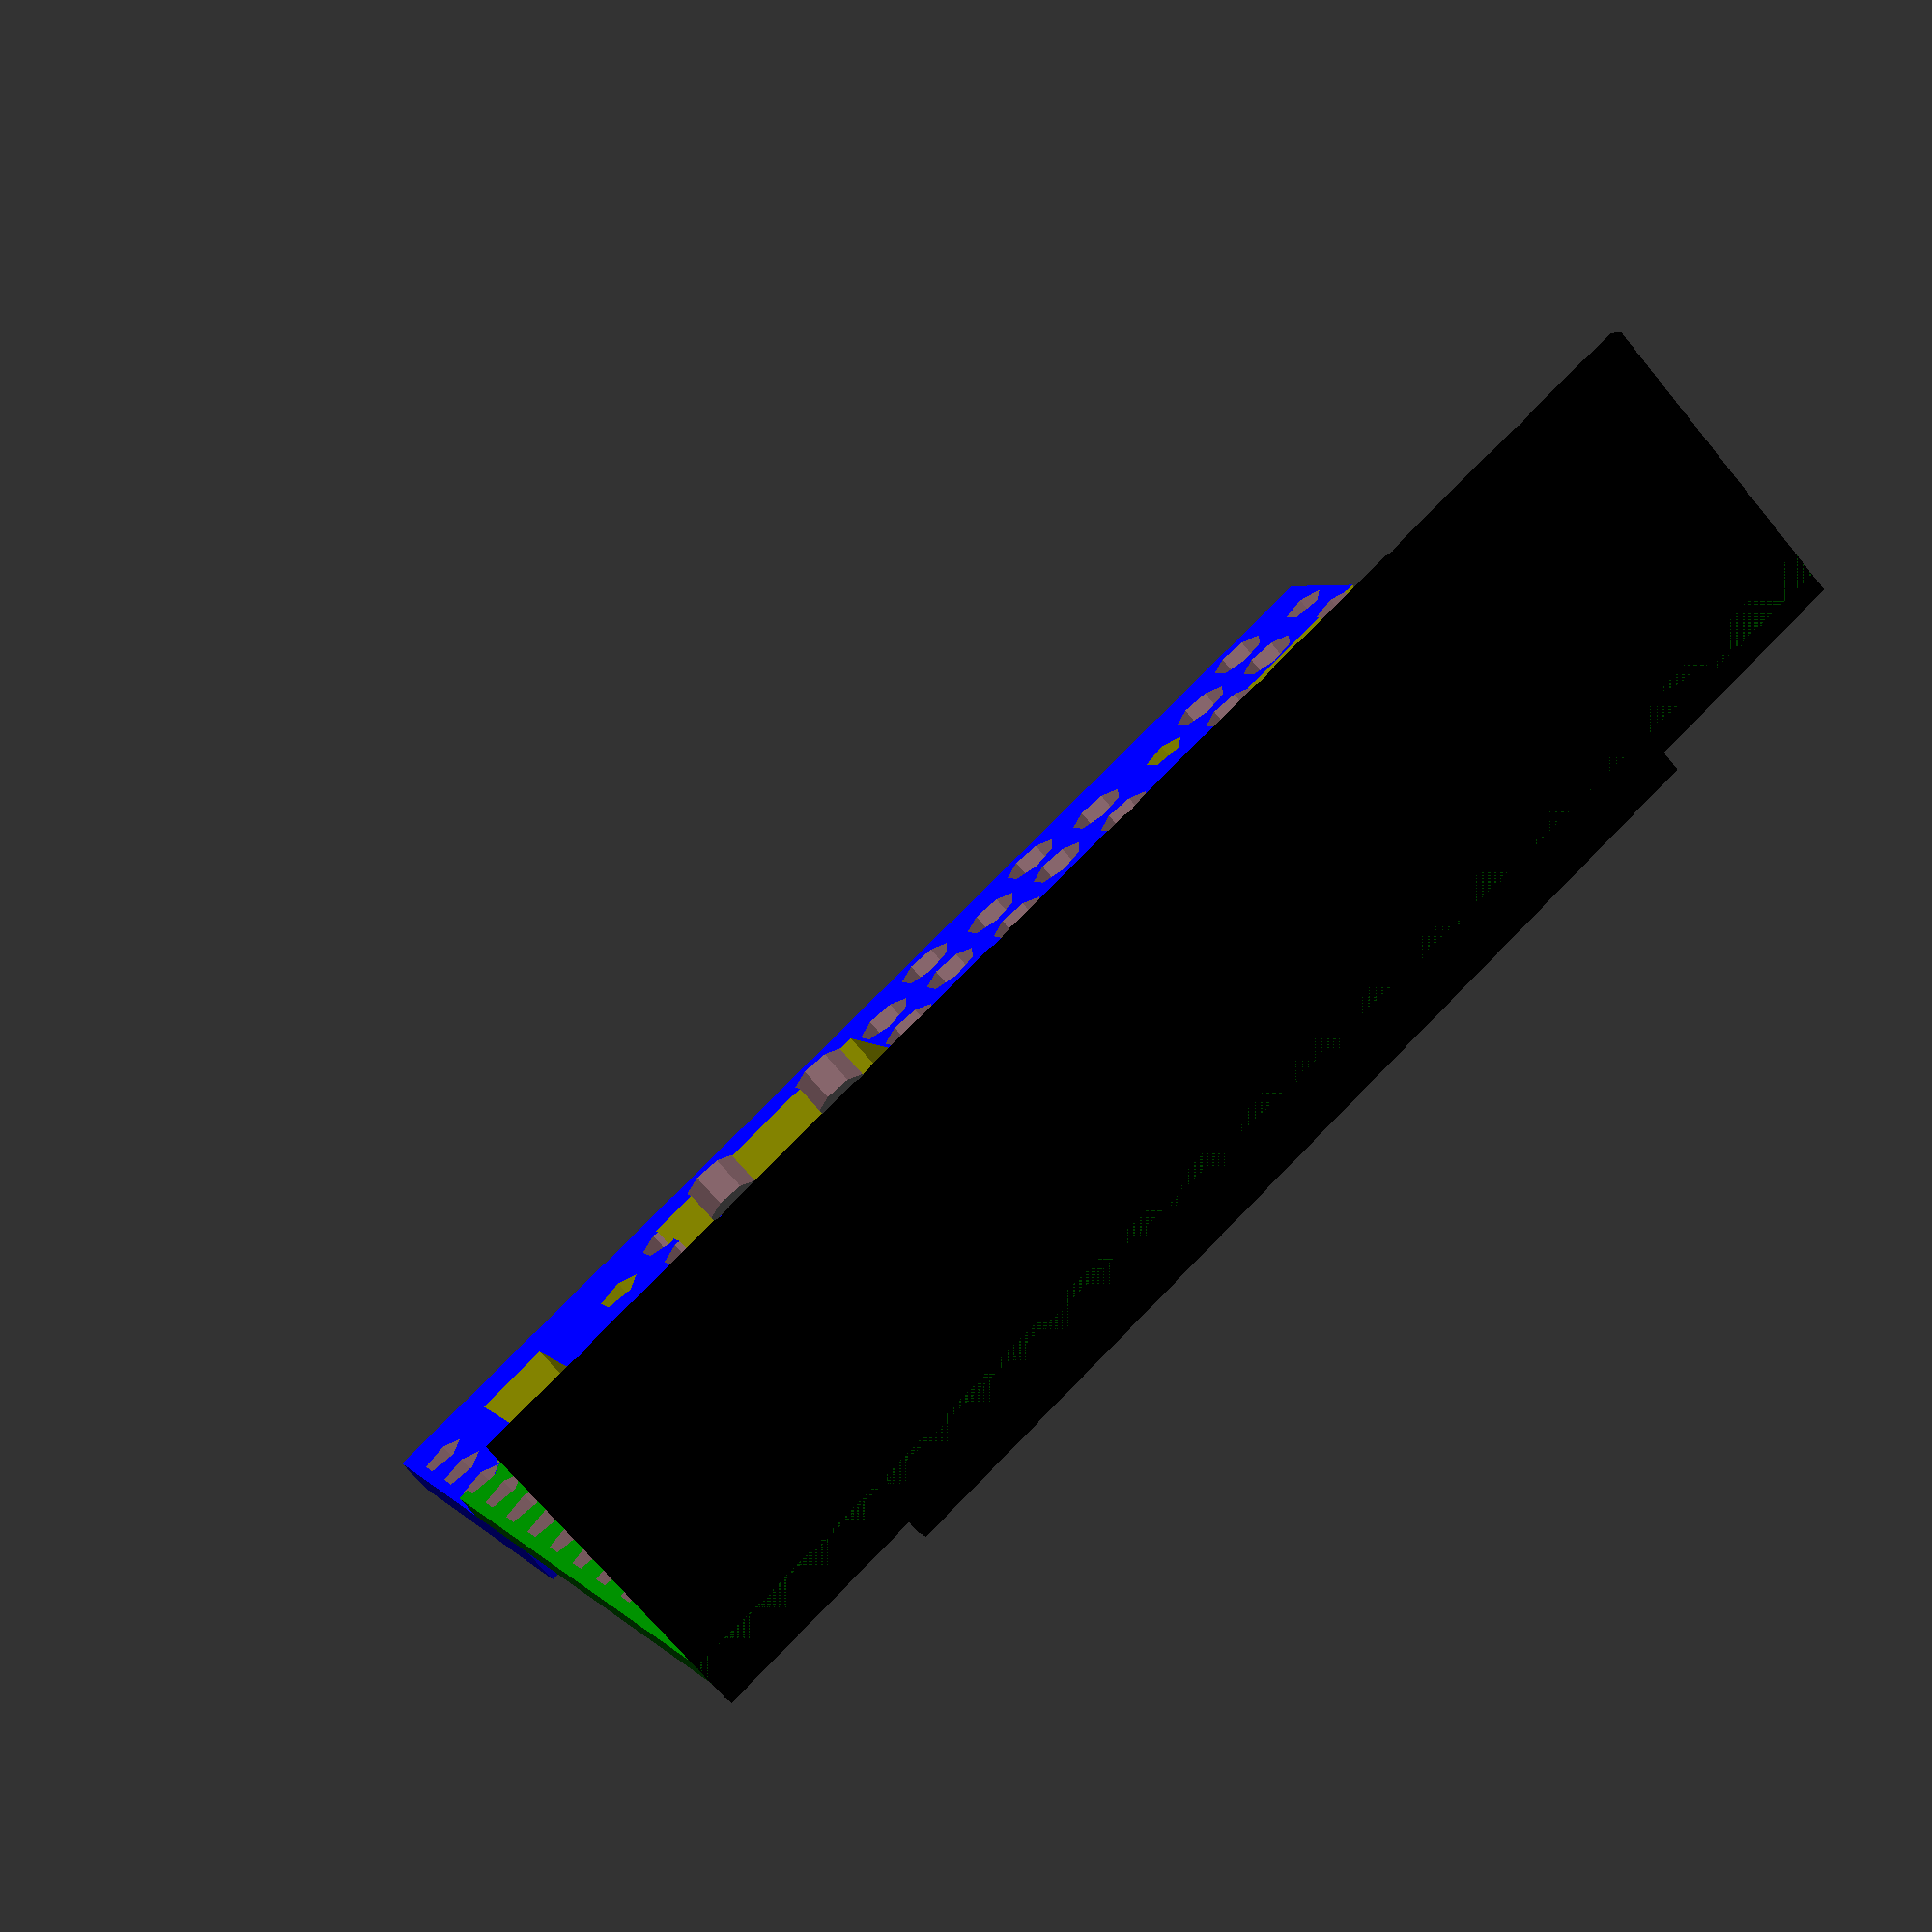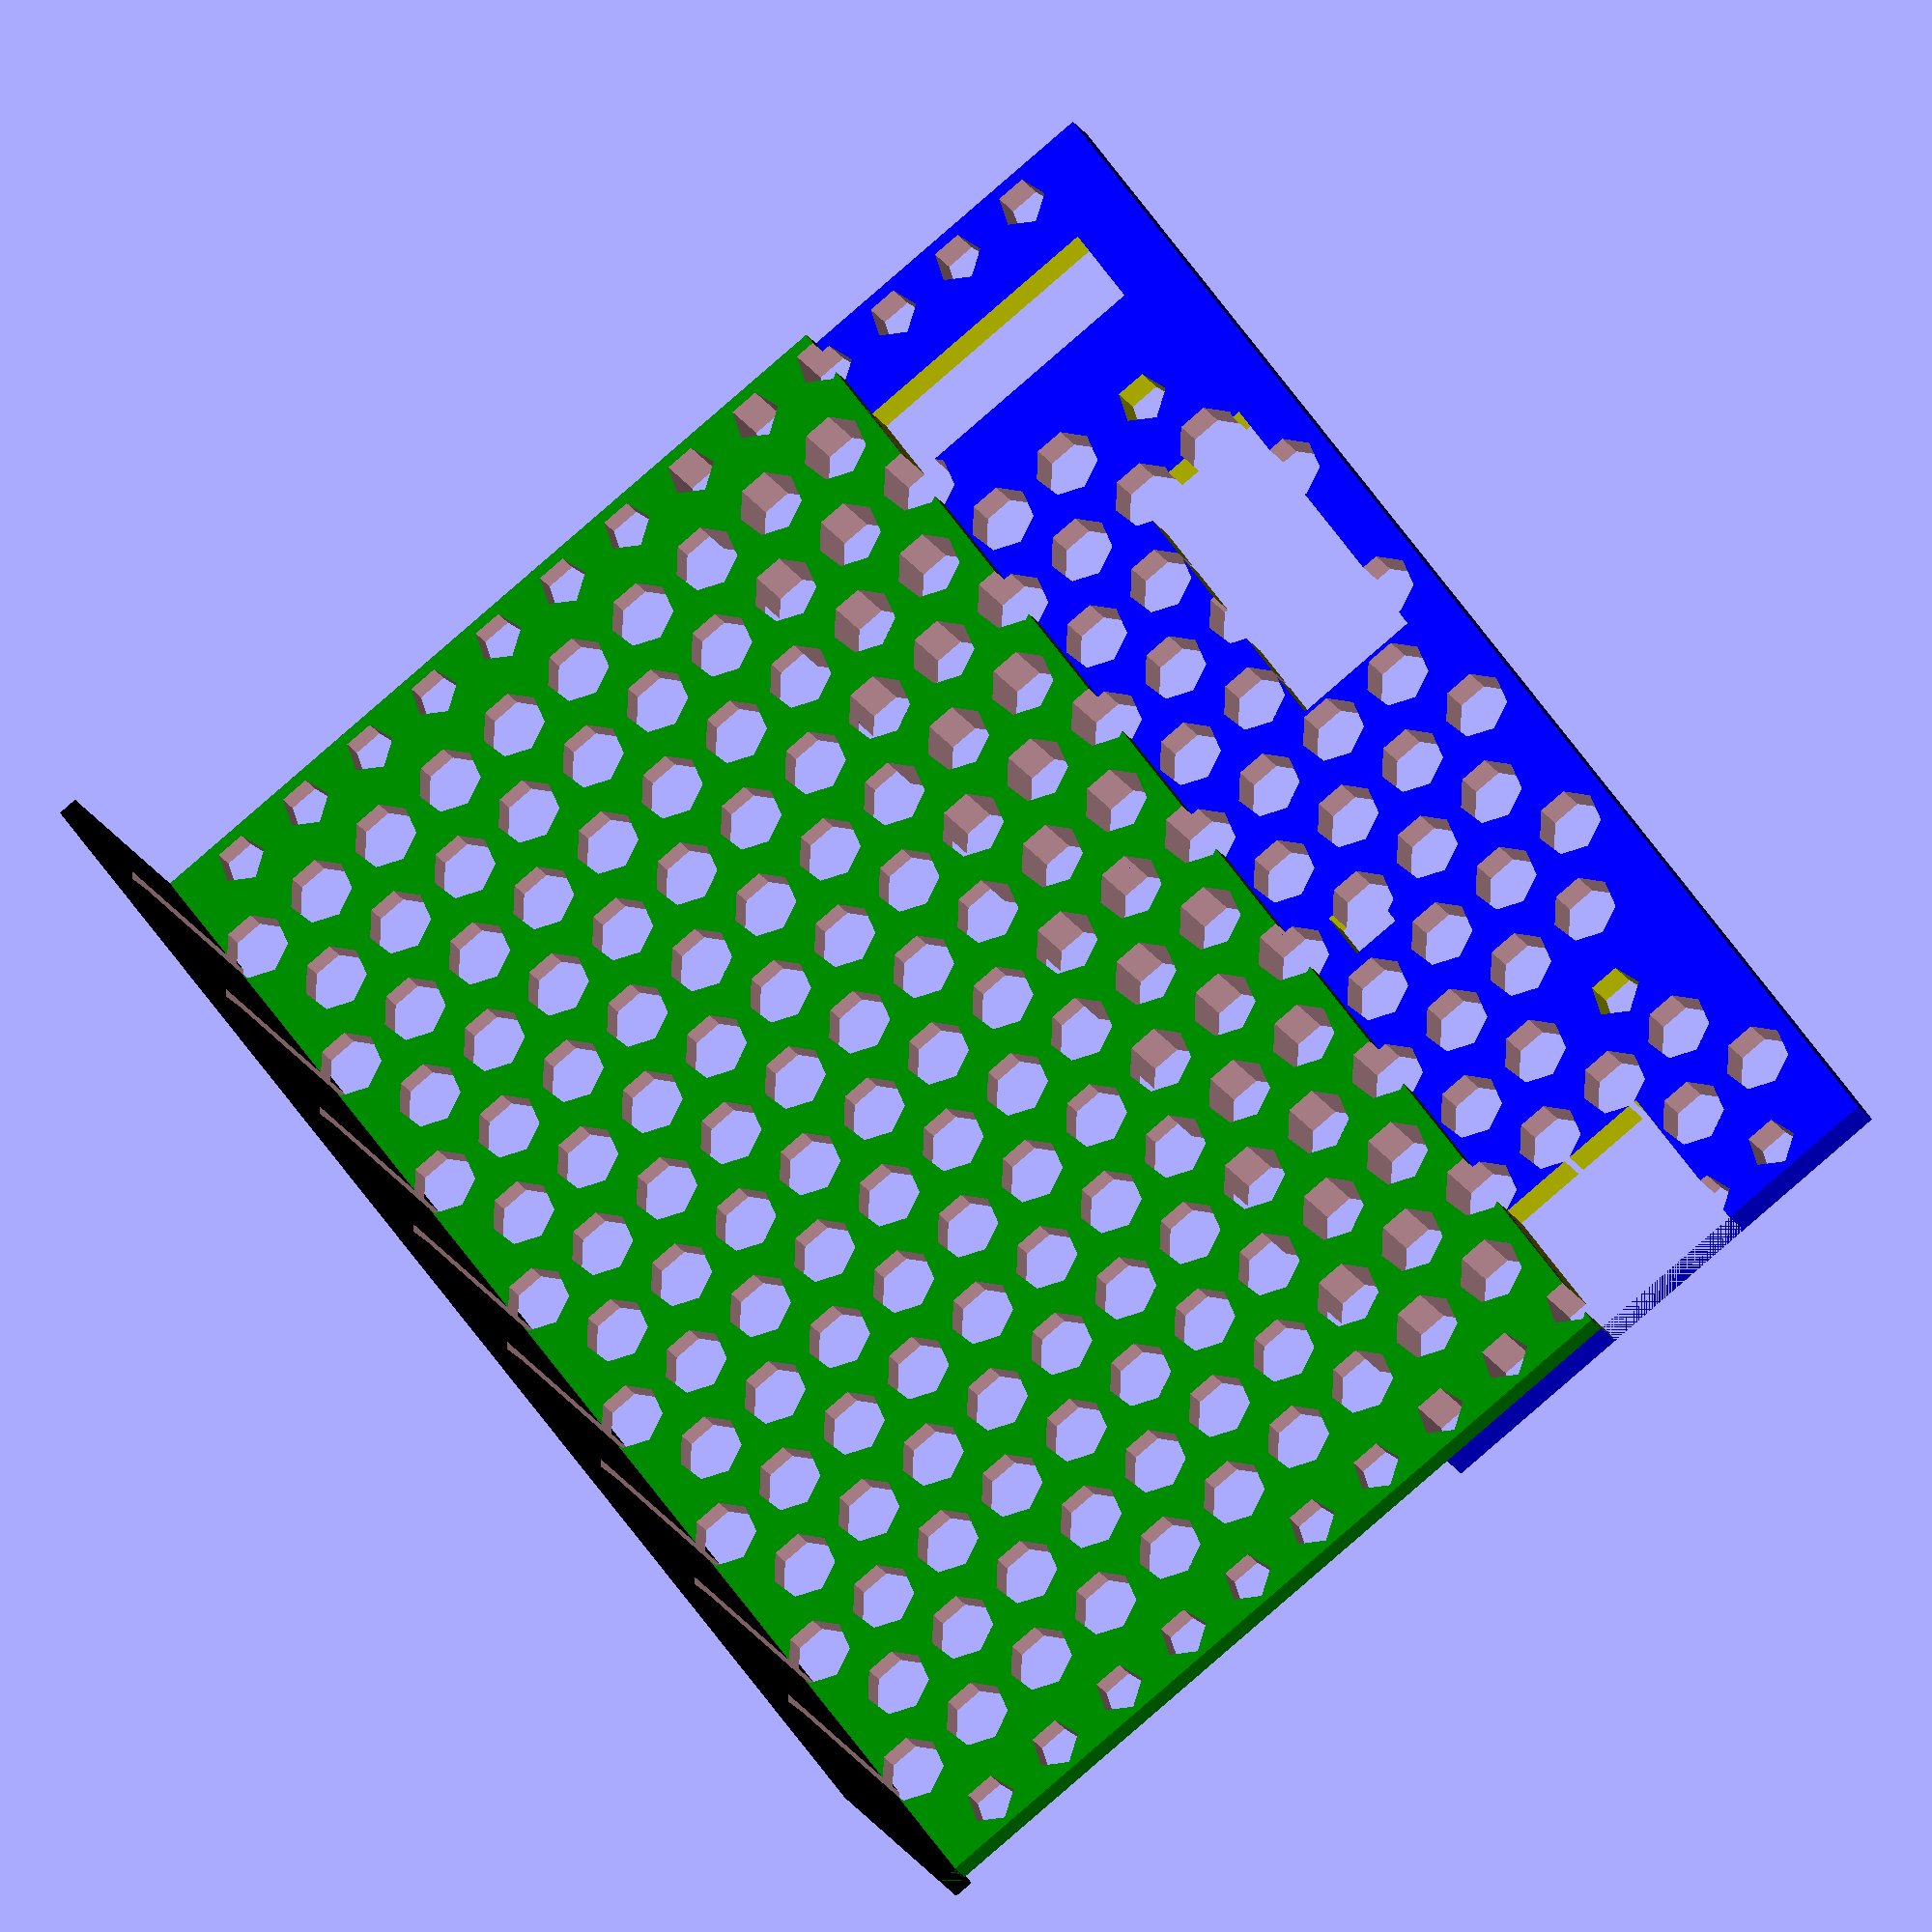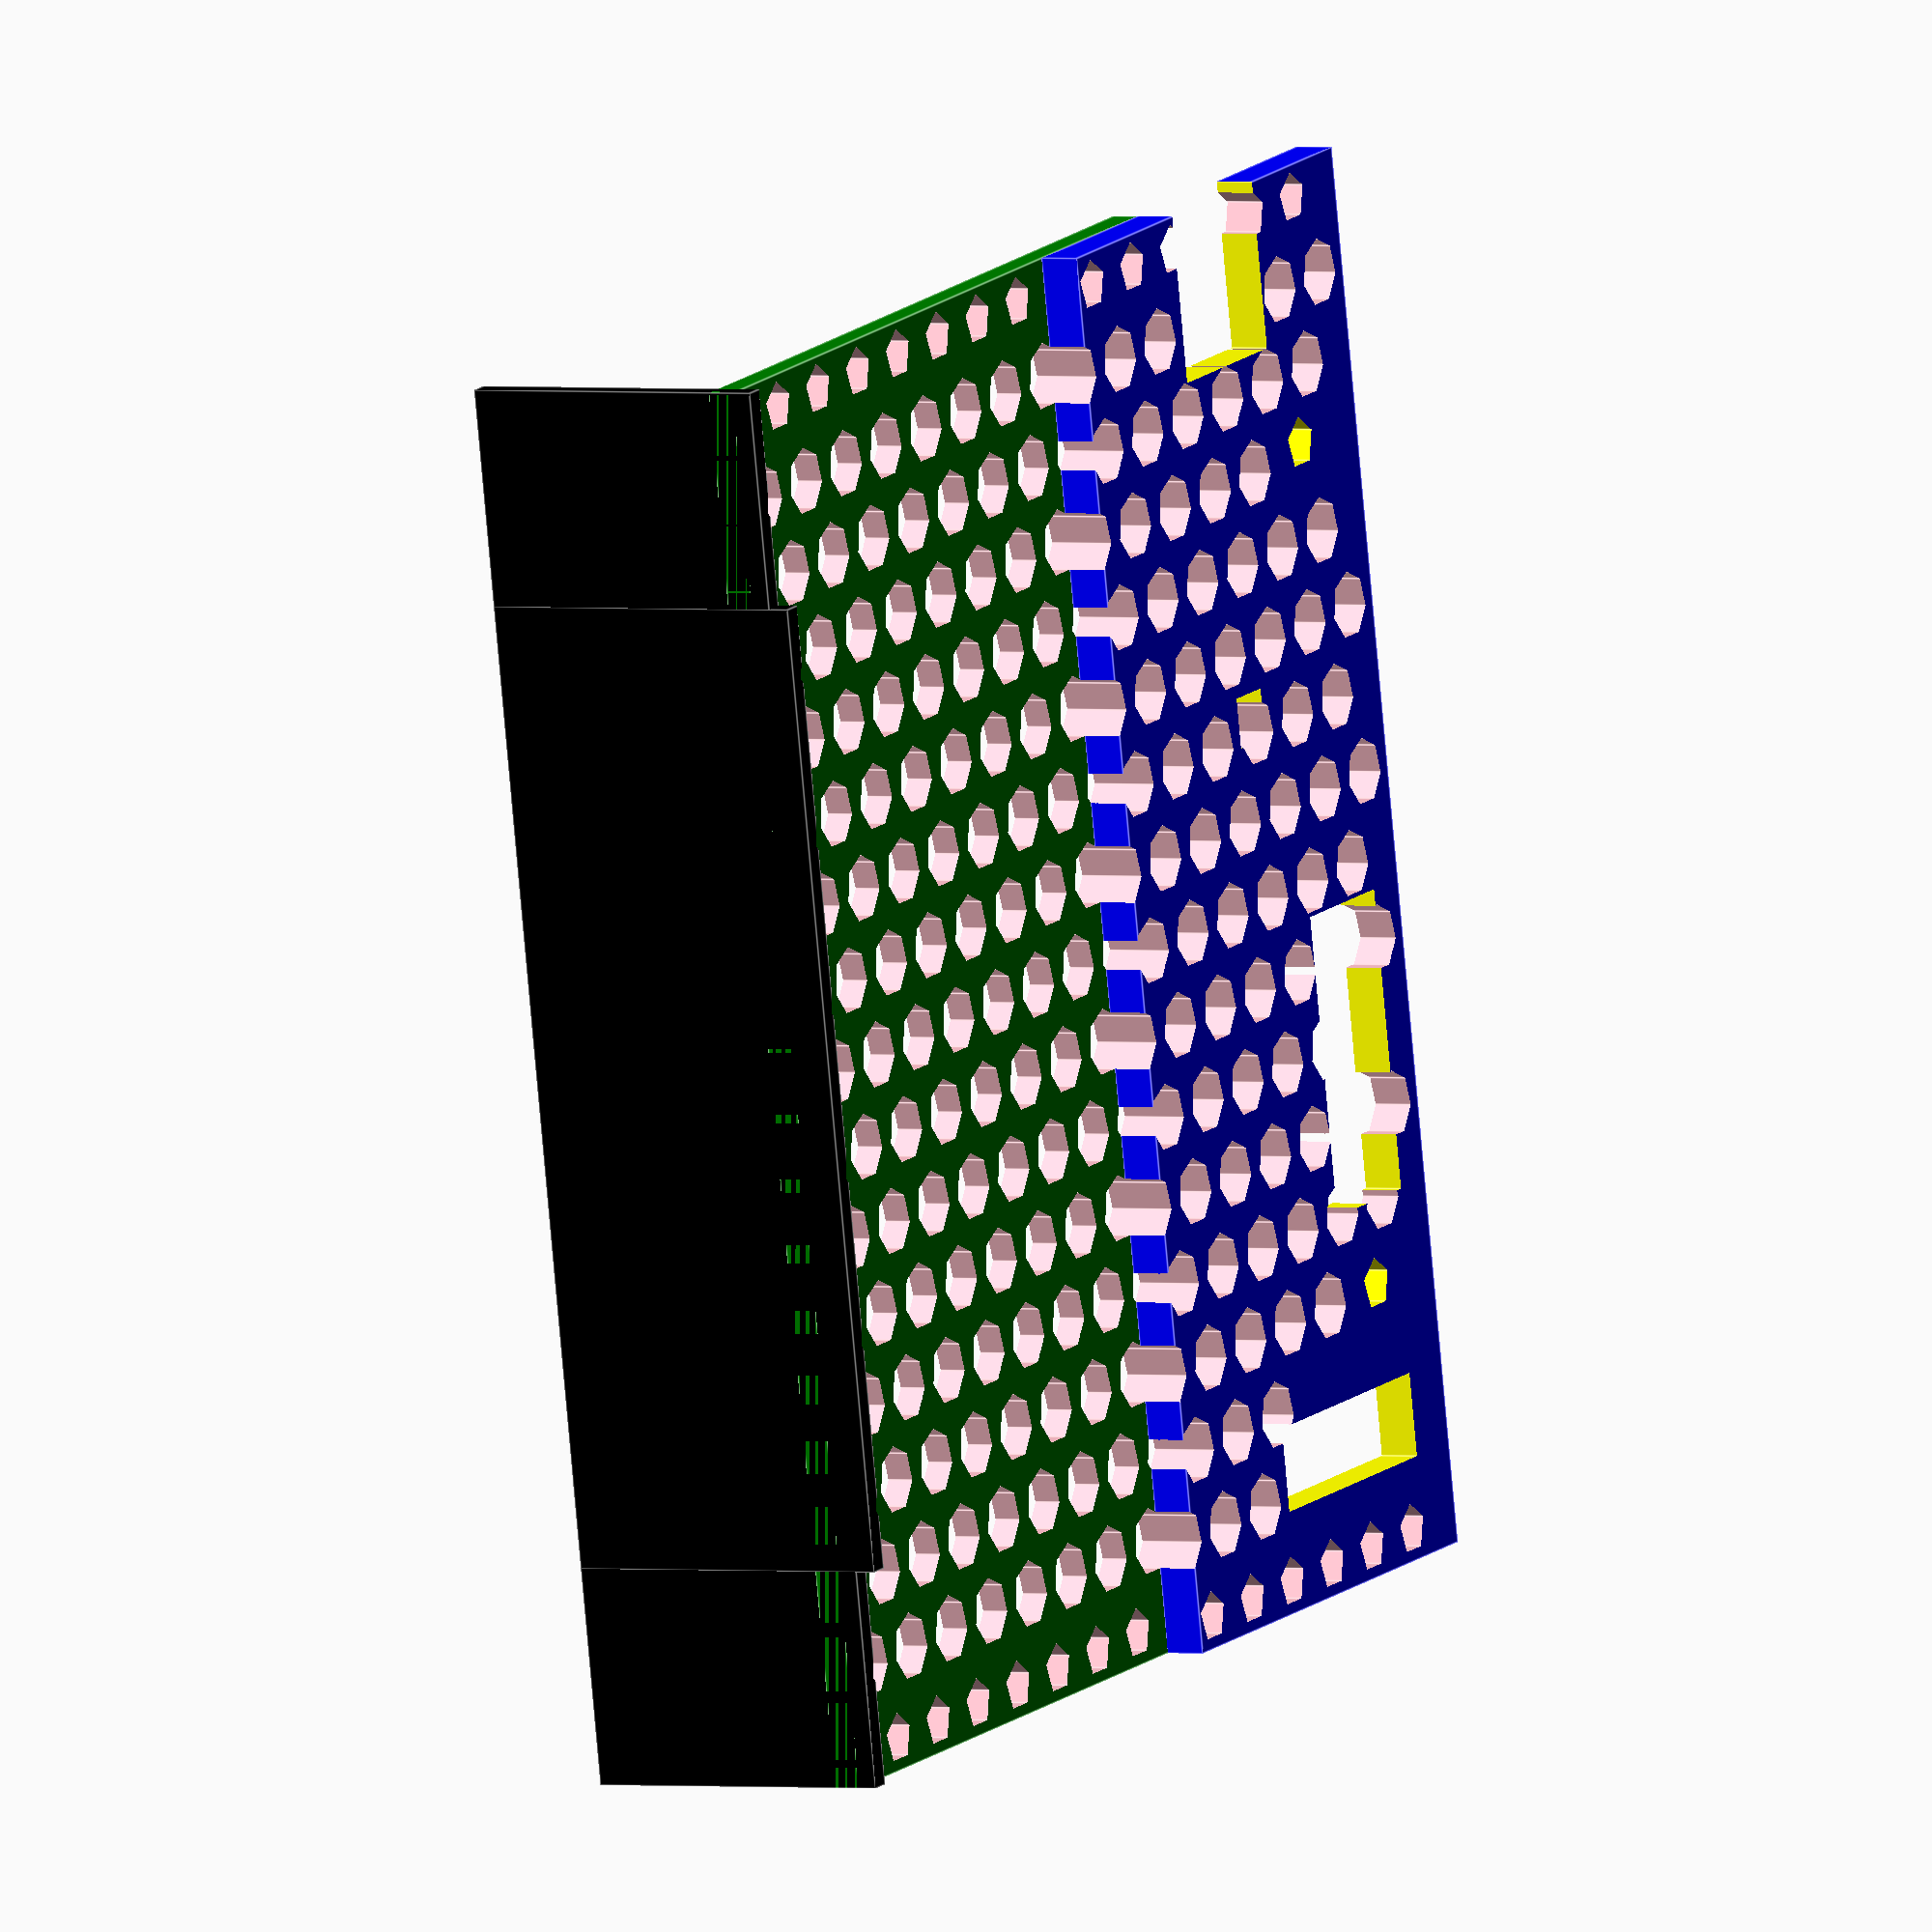
<openscad>
SBUS_WIDTH = 83.82;
SBUS_LENGTH = 146.7;
SBUS_THICKNESS = 1.6;
MYSBUS_MISSING_LENGTH = 47;

SBUS_BACKPLATE_THICKNESS = 1.19;
SBUS_BACKPLATE_FULLHEIGHT = 19.64;
SBUS_BACKPLATE_PROTUSION_HEIGHT = 1.22;
SBUS_BACKPLATE_HEIGHT = SBUS_BACKPLATE_FULLHEIGHT - SBUS_BACKPLATE_PROTUSION_HEIGHT;
SBUS_BACKPLATE_PROTUSION_FROMSIDE = 13;

SBUS_BACKPLATE_BOTTOM_TO_BOARD_BOTTOM = 1.12;

SBUS_GAP_BACKPLATE = 2.54;
SBUS_BACKPLATE_TOPHOLETOTOPHOLE = 79.24;
SBUS_BACKPLATE_TOPHOLEFROMSIDE = 2.29;
SBUS_BACKPLATE_TOPHOLEFROMBOTTOM = 15.43;
SBUS_BACKPLATE_TOPHOLEFROMFULLBOTTOM = SBUS_BACKPLATE_TOPHOLEFROMBOTTOM + SBUS_BACKPLATE_PROTUSION_HEIGHT;

SBUS_BACKPLATE_HOLESTOHOLES = 78.23;
SBUS_BACKPLATE_HOLEFROMSIDE = 2.795;
SBUS_BACKPLATE_HOLEFROMFULLBOTTOM = 7.08;
SBUS_BACKPLATE_HOLEFROMBOTTOM = SBUS_BACKPLATE_HOLEFROMFULLBOTTOM - SBUS_BACKPLATE_PROTUSION_HEIGHT;


SBUS_BACKPLATE_WIDTH = SBUS_BACKPLATE_TOPHOLETOTOPHOLE + 2 * SBUS_BACKPLATE_TOPHOLEFROMSIDE;
SBUS_BACKPLATE_PROTUSION_WIDTH = SBUS_BACKPLATE_WIDTH - 2 * SBUS_BACKPLATE_PROTUSION_FROMSIDE;

MY_FULL_LENGTH = MYSBUS_MISSING_LENGTH + SBUS_GAP_BACKPLATE + SBUS_BACKPLATE_THICKNESS;

//holes:
// 110,130.82
// 110,120.82
// 110,82
// top left 97,50
// -> 13,80.82 ; 13,70.82 ; 13,32 from top left

STRUT_HEIGHT = 10.01;		// max 15.31
STRUT_WIDTH = 3;
SMALL_STRUT_HEIGHT = 5;
SMALL_STRUT_WIDTH = 2;
SMALL_STRUT_LENGTH = 20;


fan_depth=8;
fan_height=25;
fan_width=fan_height;
fan_carrier_depth=5;
fan_extra_height=3;
vertical_offset=fan_height/2-SBUS_THICKNESS/2-(SBUS_BACKPLATE_PROTUSION_HEIGHT + SBUS_BACKPLATE_BOTTOM_TO_BOARD_BOTTOM)+fan_extra_height/2;
carrier_offset_from_backplate=8;
carrier_offset=-MY_FULL_LENGTH/2+fan_width/2+carrier_offset_from_backplate; // negative -> toward back
echo(carrier_offset);

module
primary ()
{
  union ()
  {

    color ("green") cube ([SBUS_WIDTH, MY_FULL_LENGTH, SBUS_THICKNESS], center = true);

    if (0) for (i =[-2: 1:2]) {
	translate ([i * 15 + 2.5, 0, STRUT_HEIGHT / 2 - 0.1]) color ("red") cube ([STRUT_WIDTH, MY_FULL_LENGTH, STRUT_HEIGHT], center = true);
      }
 
  //translate ([SBUS_WIDTH/2-18,7+(MY_FULL_LENGTH-SMALL_STRUT_LENGTH)/2,SMALL_STRUT_HEIGHT/2]) color("red") cube([SMALL_STRUT_WIDTH, SMALL_STRUT_LENGTH, SMALL_STRUT_HEIGHT], center = true);
  //translate ([-SBUS_WIDTH/2+24,7+(MY_FULL_LENGTH-SMALL_STRUT_LENGTH)/2,SMALL_STRUT_HEIGHT/2]) color("red") cube([SMALL_STRUT_WIDTH, SMALL_STRUT_LENGTH, SMALL_STRUT_HEIGHT], center = true);

    translate ([0, -MY_FULL_LENGTH / 2 + SBUS_BACKPLATE_THICKNESS / 2, SBUS_BACKPLATE_HEIGHT / 2 - SBUS_THICKNESS / 2 - SBUS_BACKPLATE_BOTTOM_TO_BOARD_BOTTOM]) {
      union ()
      {
	color ("black")
	  cube ([SBUS_BACKPLATE_WIDTH, SBUS_BACKPLATE_THICKNESS, SBUS_BACKPLATE_HEIGHT], center = true);
	translate ([0, 0, -SBUS_BACKPLATE_PROTUSION_HEIGHT / 2]) {
	  color ("black")
	    cube ([SBUS_BACKPLATE_PROTUSION_WIDTH, SBUS_BACKPLATE_THICKNESS, SBUS_BACKPLATE_FULLHEIGHT], center = true);
	}
      }
    }

    MY_BOARD_OVERLAP_LENGTH = 20;
    MY_BACKPLATE_OVERLAP_LENGTH = 12;
    MY_OVERLAP_LENGTH = MY_BOARD_OVERLAP_LENGTH + MY_BACKPLATE_OVERLAP_LENGTH;

    FIXHOLE_X_OFFSET = 13;
    FIXHOLE1_Y_OFFSET = SBUS_WIDTH - 16.3;
    FIXHOLE2_Y_OFFSET = SBUS_WIDTH - 66.82;
    FIXHOLE3_Y_OFFSET = 32;

    FIXHOLE_RAD = 1.55;

    SERIAL_HOLLOWOUT_WIDTH = 18;
    SERIAL_HOLLOWOUT_LENGTH = 5;
    SERIAL_HOLLOWOUT_OFFSET = 3;

    PMOD_HOLLOWOUT_WIDTH = 18;
    PMOD_HOLLOWOUT_LENGTH = 8;
    PMOD_HOLLOWOUT_OFFSETX = -59.12 -7 + 16.3 / 2 + PMOD_HOLLOWOUT_WIDTH / 2;
    PMOD_HOLLOWOUT_OFFSETY = 9;

    USB_HOLLOWOUT_WIDTH = 10;
    USB_HOLLOWOUT_LENGTH = 10;
    USB_HOLLOWOUT_OFFSETX = -USB_HOLLOWOUT_WIDTH/2+0.001;
    USB_HOLLOWOUT_OFFSETY = 0;

    SDCARD_HOLLOWOUT_WIDTH = 3;
    SDCARD_HOLLOWOUT_LENGTH = 3;
    SDCARD_HOLLOWOUT_OFFSETX = -36+SDCARD_HOLLOWOUT_WIDTH/2+0.001;
    SDCARD_HOLLOWOUT_OFFSETY = 2.501;


    JTAG_HOLLOWOUT_WIDTH = 5;
    JTAG_HOLLOWOUT_LENGTH = 16;
    JTAG_HOLLOWOUT_OFFSET = 6;

    difference () {
      translate ([0,
		  MY_FULL_LENGTH / 2 + MY_OVERLAP_LENGTH / 2 -
		  MY_BACKPLATE_OVERLAP_LENGTH, 0.00000000001 - SBUS_THICKNESS / 2 - (SBUS_BACKPLATE_PROTUSION_HEIGHT + SBUS_BACKPLATE_BOTTOM_TO_BOARD_BOTTOM) / 2]) {
	color ("blue")
	  cube ([SBUS_WIDTH, MY_OVERLAP_LENGTH,	/*SBUS_THICKNESS */
		 SBUS_BACKPLATE_PROTUSION_HEIGHT + SBUS_BACKPLATE_BOTTOM_TO_BOARD_BOTTOM], center = true);
      }

      union ()
      {
	translate ([-SBUS_WIDTH / 2 + FIXHOLE1_Y_OFFSET, MY_FULL_LENGTH / 2 + FIXHOLE_X_OFFSET, 0]) {
	  color ("yellow") cylinder (h = 50, r1 = FIXHOLE_RAD, r2 = FIXHOLE_RAD, center = true);
	}
	translate ([-SBUS_WIDTH / 2 + FIXHOLE2_Y_OFFSET, MY_FULL_LENGTH / 2 + FIXHOLE_X_OFFSET, 0]) {
	  color ("yellow") cylinder (h = 50, r1 = FIXHOLE_RAD, r2 = FIXHOLE_RAD, center = true);
	}
    /*
	translate ([-SBUS_WIDTH / 2 + FIXHOLE3_Y_OFFSET, MY_FULL_LENGTH / 2 + FIXHOLE_X_OFFSET, 0]) {
	  color ("yellow") cylinder (h = 50, r1 = FIXHOLE_RAD, r2 = FIXHOLE_RAD, center = true);
	}
    */
    /*
	translate ([SBUS_WIDTH / 2 - SERIAL_HOLLOWOUT_WIDTH / 2 + 5, MY_FULL_LENGTH / 2 + SERIAL_HOLLOWOUT_OFFSET + SERIAL_HOLLOWOUT_LENGTH / 2, 0]) {
	  color ("yellow")
	    cube ([SERIAL_HOLLOWOUT_WIDTH + 10, SERIAL_HOLLOWOUT_LENGTH, 50], center = true);
	}
    */
	translate ([SBUS_WIDTH / 2 - PMOD_HOLLOWOUT_WIDTH / 2 + 5+ PMOD_HOLLOWOUT_OFFSETX,
                MY_FULL_LENGTH / 2 + PMOD_HOLLOWOUT_LENGTH / 2 + PMOD_HOLLOWOUT_OFFSETY,
                0]) {
	  color ("yellow")
	    cube ([PMOD_HOLLOWOUT_WIDTH, PMOD_HOLLOWOUT_LENGTH, 50], center = true);
	}
	translate ([SBUS_WIDTH / 2 - USB_HOLLOWOUT_WIDTH / 2 + 5+ USB_HOLLOWOUT_OFFSETX,
                MY_FULL_LENGTH / 2 + USB_HOLLOWOUT_LENGTH / 2 + USB_HOLLOWOUT_OFFSETY,
                0]) {
	  color ("yellow")
	    cube ([USB_HOLLOWOUT_WIDTH, USB_HOLLOWOUT_LENGTH, 50], center = true);
	}
	translate ([SBUS_WIDTH / 2 - SDCARD_HOLLOWOUT_WIDTH / 2 + 5+ SDCARD_HOLLOWOUT_OFFSETX,
                MY_FULL_LENGTH / 2 + SDCARD_HOLLOWOUT_LENGTH / 2 + SDCARD_HOLLOWOUT_OFFSETY,
                0]) {
	  color ("yellow")
	    cube ([SDCARD_HOLLOWOUT_WIDTH, SDCARD_HOLLOWOUT_LENGTH, 50], center = true);
	}
	translate ([-SBUS_WIDTH / 2 + JTAG_HOLLOWOUT_WIDTH / 2 + JTAG_HOLLOWOUT_OFFSET,
                MY_FULL_LENGTH / 2 + JTAG_HOLLOWOUT_LENGTH / 2,
              0]) {
	  color ("yellow")
	    cube ([JTAG_HOLLOWOUT_WIDTH, JTAG_HOLLOWOUT_LENGTH, 50], center = true);
	}
      }
    }

  }
}

module
extra_holes ()
{
  EXTRA_RAD = 2;
  union ()
  {
      /* border line (fan side) */
  for (i =[-8: 16:8]) {
    for (j =[-4: 1:5]) {
	translate ([i * 5, j * 5, 0])
	  color ("pink") cylinder (h = 50, r1 = 1.5, r2 = 1.5, center = true);
      }
    }
    /* border line (JTAG side) */
  for (i =[-8: 16:8]) {
    for (j =[6: 1:8]) {
	translate ([i * 5, j * 5, 0])
	  color ("pink") cylinder (h = 50, r1 = 1.5, r2 = 1.5, center = true);
      }
    }

/* holes in extension */
  for (i =[-6: 2:6]) {
    for (j =[-4: 1:5]) {
	translate ([i * 5, j * 5, 0])
	  color ("pink") cylinder (h = 50, r1 = EXTRA_RAD, r2 = EXTRA_RAD, center = true);
      }
    }
/* holes in extension */
  for (i =[-7: 2:7]) {
    for (j =[-4.5: 1:4.5]) {
	translate ([i * 5, j * 5, 0])
	  color ("pink") cylinder (h = 50, r1 = EXTRA_RAD, r2 = EXTRA_RAD, center = true);
      }
    }
/* holes in support */
  for (i =[-4: 2:6]) {
    for (j =[5: 1:8]) {
	  translate ([i * 5, j * 5, 0])
	    color ("pink") cylinder (h = 50, r1 = EXTRA_RAD, r2 = EXTRA_RAD, center = true);
      }
    }
/* holes in support */
  for (i =[-5: 2:7]) {
    for (j =[5.5: 1:8.5]) {
      if (!((i==5) && (j > 7)) && !((i==-5) && (j > 7))) // fixation holes are there
	translate ([i * 5, j * 5, 0])
	  color ("pink") cylinder (h = 50, r1 = EXTRA_RAD, r2 = EXTRA_RAD, center = true);
      }
    }
  }
}

module
fan_25mm_carveout() {
    translate([(SBUS_WIDTH-fan_depth)/2+fan_carrier_depth/2+0.4999,carrier_offset,vertical_offset]) {
        color("pink") cube([fan_depth+fan_carrier_depth+1, fan_width, fan_height], center = true);
    }
    translate([(SBUS_WIDTH-fan_carrier_depth)/2-fan_depth,carrier_offset,vertical_offset]) {
        rotate([0,90,0]) color("red") cylinder(h=0.01+fan_carrier_depth,r1=(fan_width/2-1),r2=(fan_width/2-1), center=true);
    }
        union() {
    if (0) translate([(SBUS_WIDTH-fan_carrier_depth)/2-fan_depth,carrier_offset,vertical_offset]) {
        rotate([0,90,0]) color("red") cylinder(h=2+fan_carrier_depth,r1=(fan_width/2-1),r2=(fan_width/2-1), center=true);
    }
    translate([0,-10,-10])
    translate([(SBUS_WIDTH-fan_carrier_depth)/2-fan_depth,carrier_offset,vertical_offset]) {
        rotate([0,90,0]) color("red") cylinder(h=2+fan_carrier_depth,r1=screw_hole_r,r2=screw_hole_r, center=true);
    }
    translate([0, 10,-10])
    translate([(SBUS_WIDTH-fan_carrier_depth)/2-fan_depth,carrier_offset,vertical_offset]) {
        rotate([0,90,0]) color("red") cylinder(h=2+fan_carrier_depth,r1=screw_hole_r,r2=screw_hole_r, center=true);
    }
    translate([0, 10, 10])
    translate([(SBUS_WIDTH-fan_carrier_depth)/2-fan_depth,carrier_offset,vertical_offset]) {
        rotate([0,90,0]) color("red") cylinder(h=2+fan_carrier_depth,r1=screw_hole_r,r2=screw_hole_r, center=true);
    }
    translate([0,-10, 10])
    translate([(SBUS_WIDTH-fan_carrier_depth)/2-fan_depth,carrier_offset,vertical_offset]) {
        rotate([0,90,0]) color("red") cylinder(h=2+fan_carrier_depth,r1=screw_hole_r,r2=screw_hole_r, center=true);
    }
}
}

screw_hole_r=1.55;
triangle_width=4;
triangle_height=12;
module
fan_25mm_support() {
        union() {
            // body
    translate([(SBUS_WIDTH-fan_carrier_depth)/2-fan_depth,carrier_offset,vertical_offset]) {
        color("black") cube([fan_carrier_depth, fan_width+fan_extra_height, fan_height+fan_extra_height], center = true);
    }
    // support
    translate([(SBUS_WIDTH-fan_carrier_depth)/2-fan_depth+0.5,carrier_offset-2.4,0]) {
        color("purple") cube([fan_carrier_depth+5, fan_width+fan_extra_height+8, SBUS_THICKNESS], center = true);
    }
      // strut between the backplate and the fan carrier
	translate ([(SBUS_WIDTH-fan_carrier_depth)/2-fan_depth, carrier_offset-1, (SBUS_BACKPLATE_FULLHEIGHT-5)/2-SBUS_THICKNESS/2-SBUS_BACKPLATE_BOTTOM_TO_BOARD_BOTTOM]) color ("purple") cube ([fan_carrier_depth/2, 38,SBUS_BACKPLATE_FULLHEIGHT-5 ], center = true);
    
    translate ([(SBUS_WIDTH-fan_carrier_depth)/2-fan_depth, carrier_offset-(fan_width+fan_extra_height)/2-triangle_width/2, triangle_height/2-SBUS_THICKNESS/2-SBUS_BACKPLATE_BOTTOM_TO_BOARD_BOTTOM+SBUS_BACKPLATE_FULLHEIGHT-5]) rotate([0,90,0]) color("pink") translate([0,0,-fan_carrier_depth/4]) linear_extrude(height=fan_carrier_depth/2) polygon( points=[[triangle_height/2,-triangle_width/2],[-triangle_height/2,triangle_width/2],[triangle_height/2,triangle_width/2]] );
    
    translate ([(SBUS_WIDTH-fan_carrier_depth)/2-fan_depth, carrier_offset+(fan_width+fan_extra_height)/2+triangle_width/2, triangle_height/2-SBUS_THICKNESS/2-SBUS_BACKPLATE_BOTTOM_TO_BOARD_BOTTOM+SBUS_BACKPLATE_FULLHEIGHT-5]) rotate([0,90,0]) color("pink") translate([0,0,-fan_carrier_depth/4]) linear_extrude(height=fan_carrier_depth/2) polygon( points=[[triangle_height/2,-triangle_width/2],[-triangle_height/2,-triangle_width/2],[triangle_height/2,triangle_width/2]] );

}
}


difference() {
union() {
difference ()
{
  primary ();
  union() {
  extra_holes ();
  }
}

//fan_25mm_support();
}

//fan_25mm_carveout();
}

</openscad>
<views>
elev=249.1 azim=154.3 roll=140.6 proj=p view=wireframe
elev=19.6 azim=53.9 roll=20.8 proj=o view=wireframe
elev=178.7 azim=100.7 roll=61.5 proj=o view=edges
</views>
